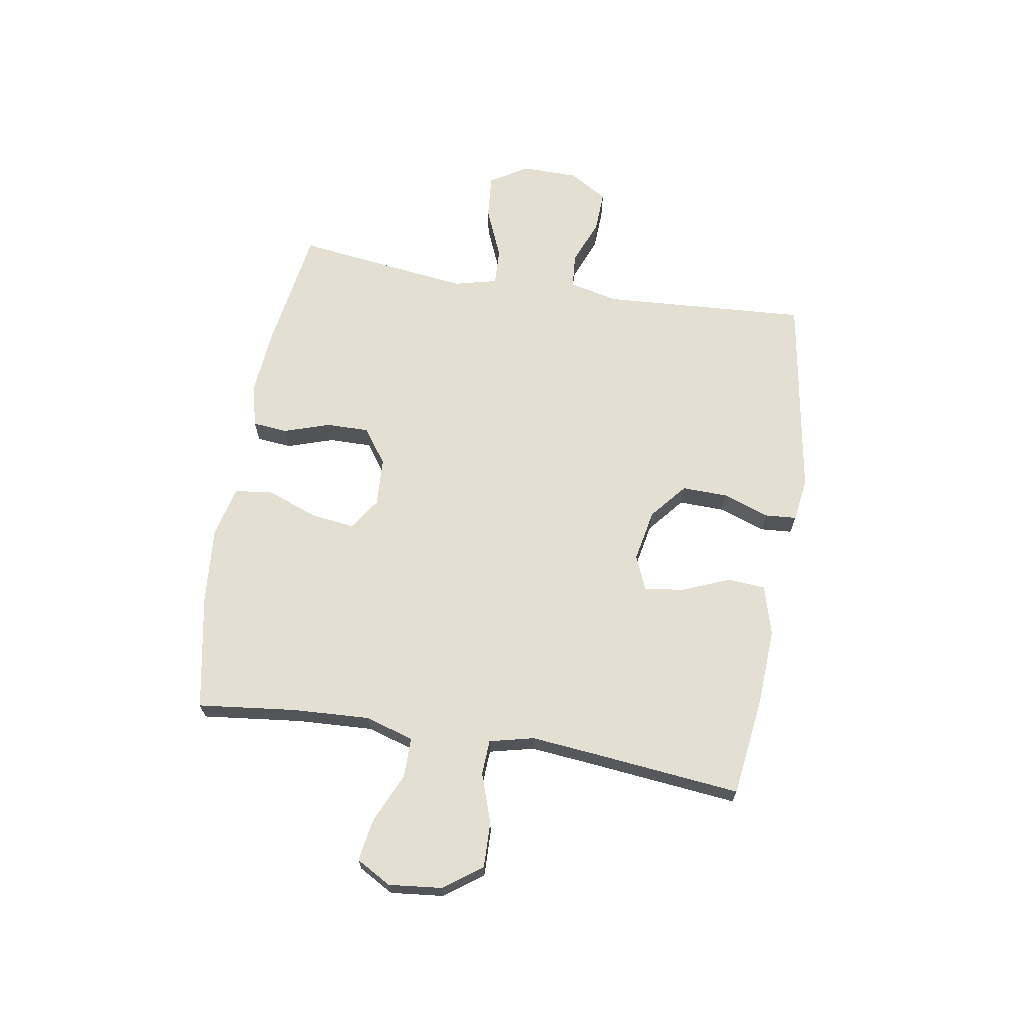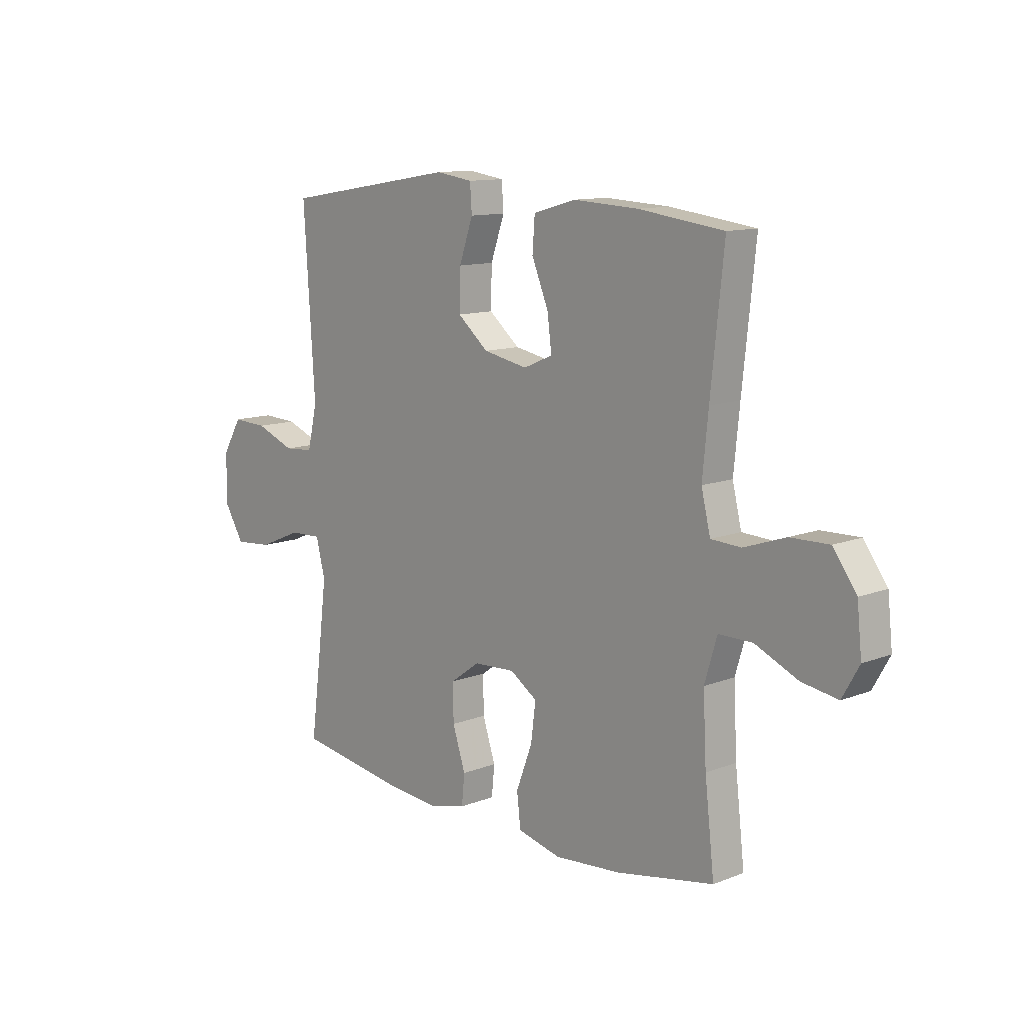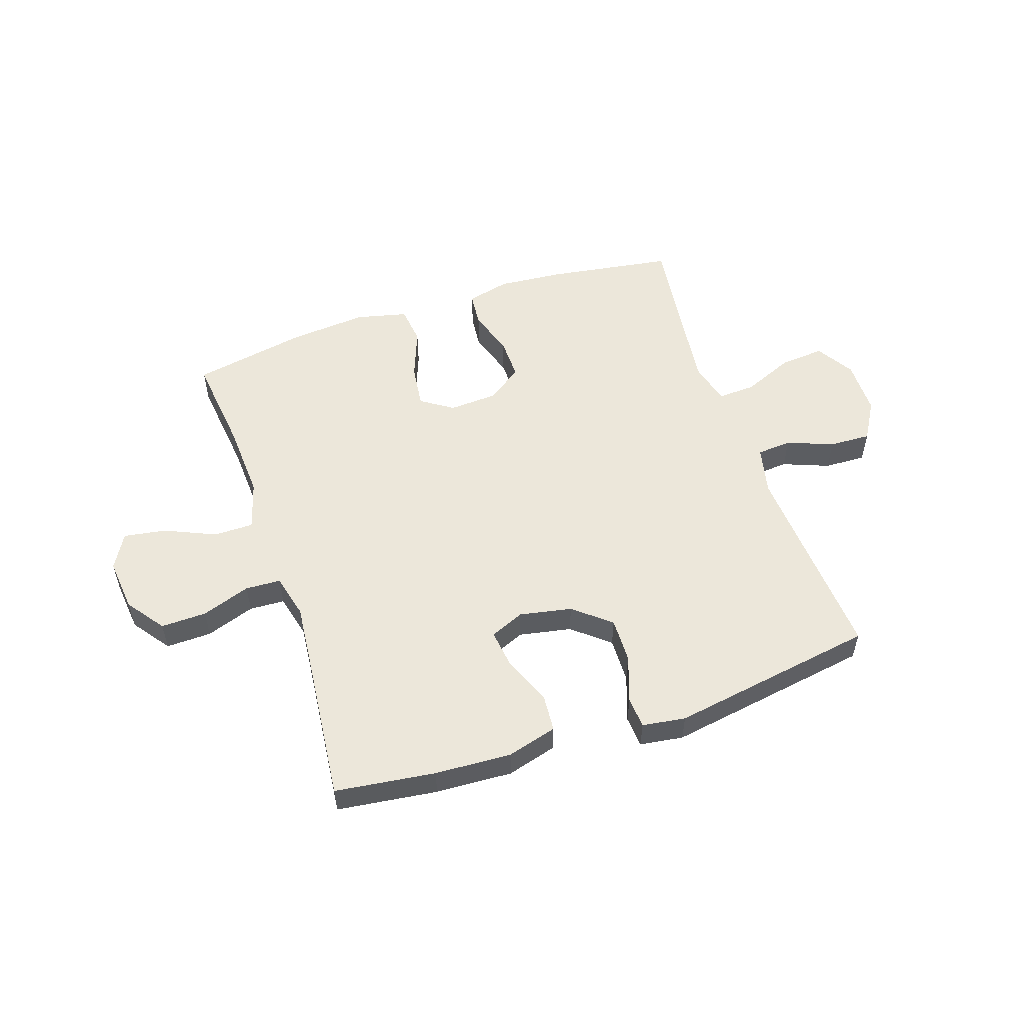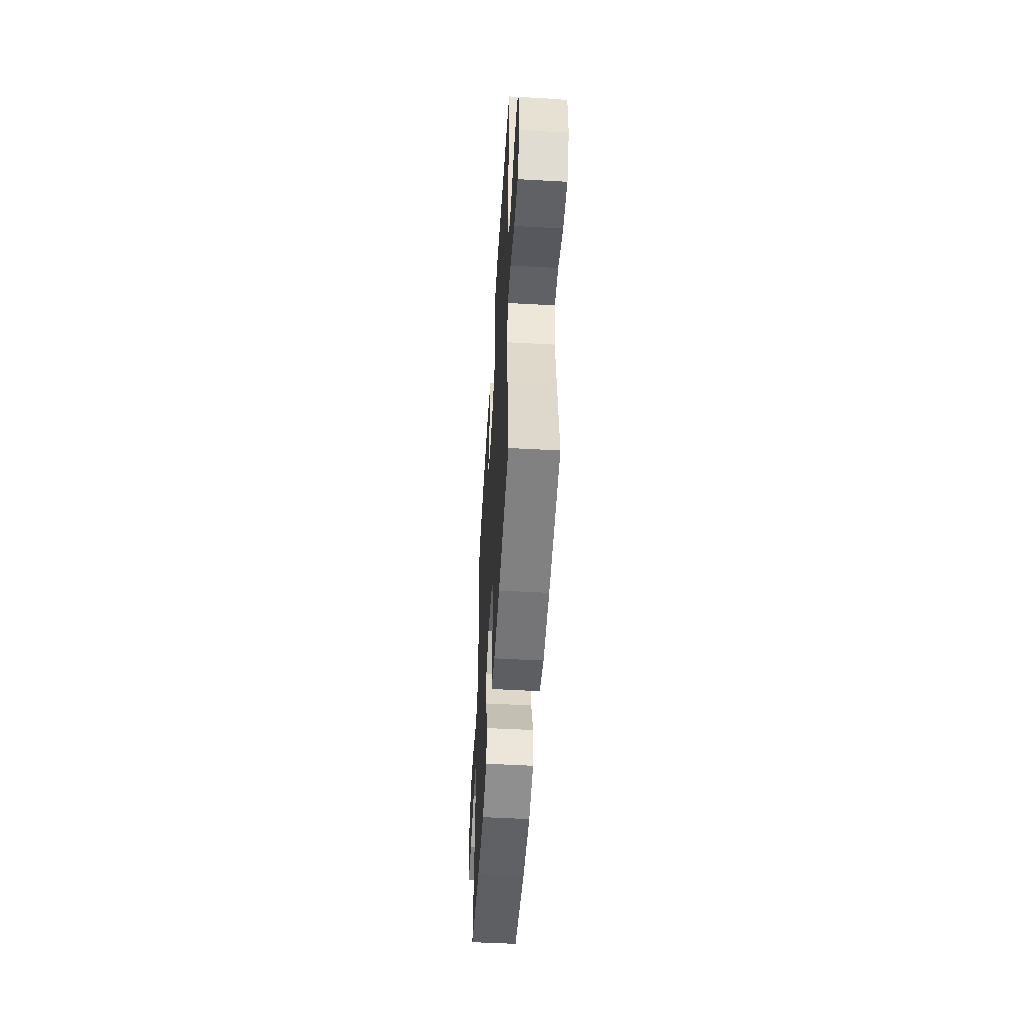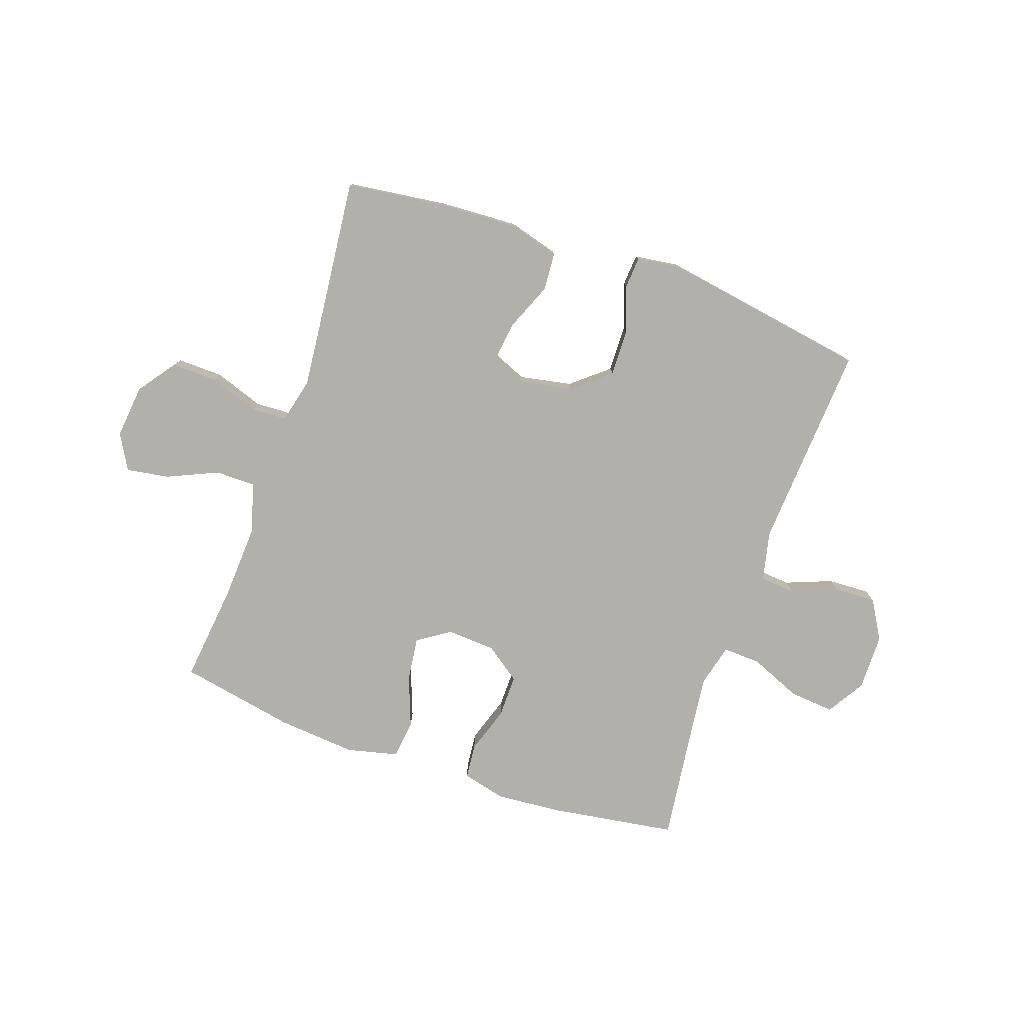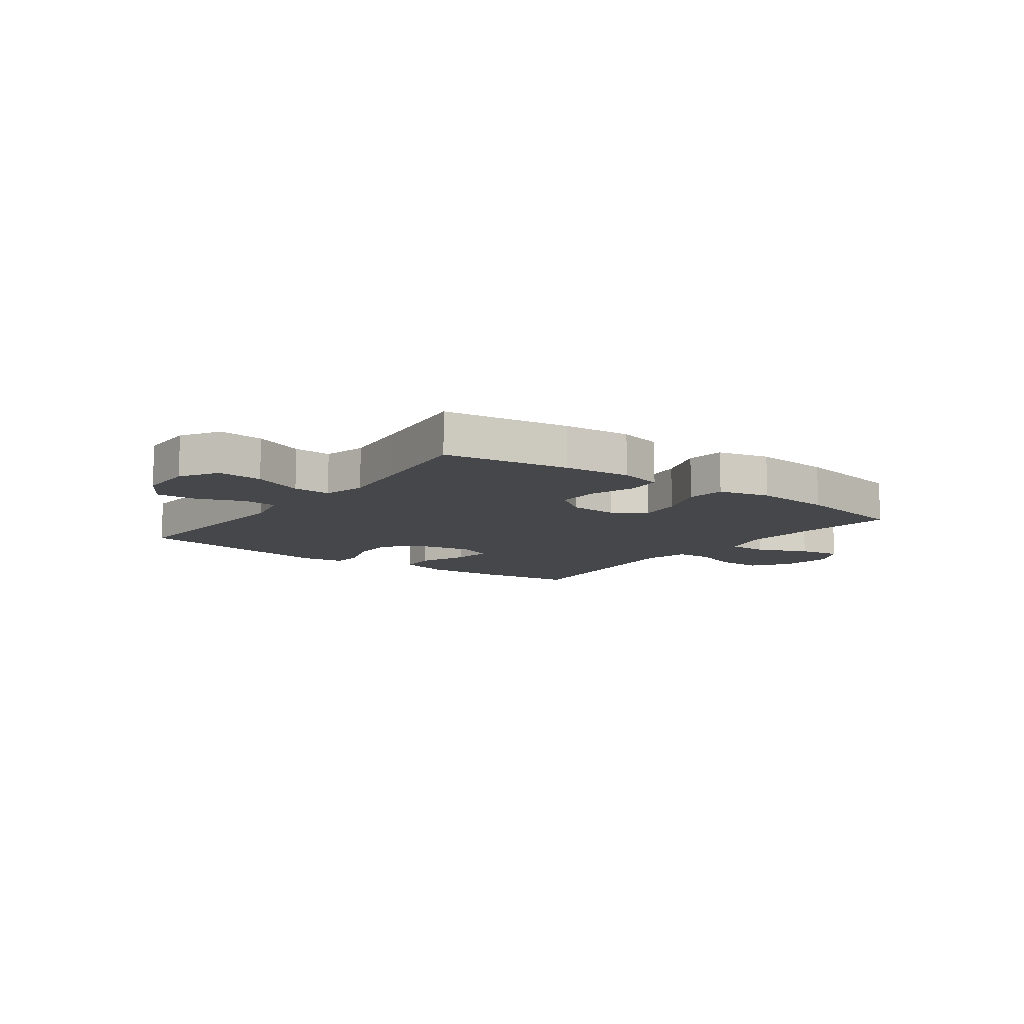
<metadata>
{"format":"obj","ext":"obj","renderer":"f3d","projection":"perspective","resolution":1024,"background":"white","views":[{"elev":66.9,"azim":-80.6,"up":"+Y"},{"elev":11.8,"azim":-132.8,"up":"+Z"},{"elev":53.9,"azim":-18.6,"up":"+Y"},{"elev":-51.7,"azim":86.6,"up":"+Z"},{"elev":-78.5,"azim":-19.2,"up":"+Y"},{"elev":-10.2,"azim":143.6,"up":"+Y"}]}
</metadata>
<code>
v 0.5 0.07 0.5
v 0.477 0.07 0.134
v 0.497 0.07 0.047
v 0.559 0.07 0.042
v 0.641 0.07 0.074
v 0.715 0.07 0.077
v 0.756 0.07 0.008
v 0.757 0.07 -0.092
v 0.716 0.07 -0.159
v 0.636 0.07 -0.152
v 0.546 0.07 -0.114
v 0.479 0.07 -0.111
v 0.46 0.07 -0.187
v 0.475 0.07 -0.308
v 0.5 0.07 -0.5
v 0.278 0.07 -0.534
v 0.16 0.07 -0.544
v 0.083 0.07 -0.525
v 0.077 0.07 -0.463
v 0.104 0.07 -0.381
v 0.105 0.07 -0.305
v 0.043 0.07 -0.26
v -0.044 0.07 -0.255
v -0.101 0.07 -0.293
v -0.091 0.07 -0.371
v -0.057 0.07 -0.461
v -0.065 0.07 -0.529
v -0.156 0.07 -0.551
v -0.295 0.07 -0.539
v -0.5 0.07 -0.5
v -0.48 0.07 -0.325
v -0.473 0.07 -0.189
v -0.499 0.07 -0.102
v -0.57 0.07 -0.102
v -0.66 0.07 -0.142
v -0.735 0.07 -0.154
v -0.77 0.07 -0.092
v -0.76 0.07 0.003
v -0.711 0.07 0.07
v -0.63 0.07 0.068
v -0.543 0.07 0.038
v -0.48 0.07 0.041
v -0.461 0.07 0.12
v -0.473 0.07 0.242
v -0.5 0.07 0.5
v -0.322 0.07 0.523
v -0.186 0.07 0.53
v -0.097 0.07 0.505
v -0.092 0.07 0.438
v -0.127 0.07 0.353
v -0.136 0.07 0.283
v -0.075 0.07 0.257
v 0.018 0.07 0.275
v 0.083 0.07 0.329
v 0.081 0.07 0.41
v 0.052 0.07 0.493
v 0.056 0.07 0.549
v 0.133 0.07 0.56
v 0.5 0 0.5
v 0.477 0 0.134
v 0.497 0 0.047
v 0.559 0 0.042
v 0.641 0 0.074
v 0.715 0 0.077
v 0.756 0 0.008
v 0.757 0 -0.092
v 0.716 0 -0.159
v 0.636 0 -0.152
v 0.546 0 -0.114
v 0.479 0 -0.111
v 0.46 0 -0.187
v 0.475 0 -0.308
v 0.5 0 -0.5
v 0.278 0 -0.534
v 0.16 0 -0.544
v 0.083 0 -0.525
v 0.077 0 -0.463
v 0.104 0 -0.381
v 0.105 0 -0.305
v 0.043 0 -0.26
v -0.044 0 -0.255
v -0.101 0 -0.293
v -0.091 0 -0.371
v -0.057 0 -0.461
v -0.065 0 -0.529
v -0.156 0 -0.551
v -0.295 0 -0.539
v -0.5 0 -0.5
v -0.48 0 -0.325
v -0.473 0 -0.189
v -0.499 0 -0.102
v -0.57 0 -0.102
v -0.66 0 -0.142
v -0.735 0 -0.154
v -0.77 0 -0.092
v -0.76 0 0.003
v -0.711 0 0.07
v -0.63 0 0.068
v -0.543 0 0.038
v -0.48 0 0.041
v -0.461 0 0.12
v -0.473 0 0.242
v -0.5 0 0.5
v -0.322 0 0.523
v -0.186 0 0.53
v -0.097 0 0.505
v -0.092 0 0.438
v -0.127 0 0.353
v -0.136 0 0.283
v -0.075 0 0.257
v 0.018 0 0.275
v 0.083 0 0.329
v 0.081 0 0.41
v 0.052 0 0.493
v 0.056 0 0.549
v 0.133 0 0.56
f 55 56 57 58
f 54 55 58 1
f 53 54 1 2
f 52 53 2 3
f 47 48 49 50
f 47 50 51
f 44 45 46 47
f 43 44 47 51
f 42 43 51 52
f 38 39 40 41
f 38 41 42
f 37 38 42
f 34 35 36 37
f 33 34 37 42
f 32 33 42 52
f 28 29 30 31
f 25 26 27 28
f 24 25 28 31
f 23 24 31 32
f 17 18 19 20
f 17 20 21
f 14 15 16 17
f 13 14 17 21
f 12 13 21 22
f 8 9 10 11
f 8 11 12
f 7 8 12
f 4 5 6 7
f 3 4 7 12
f 22 23 32 52
f 3 12 22 52
f 116 115 114 113
f 59 116 113 112
f 60 59 112 111
f 61 60 111 110
f 108 107 106 105
f 109 108 105
f 105 104 103 102
f 109 105 102 101
f 110 109 101 100
f 99 98 97 96
f 100 99 96
f 100 96 95
f 95 94 93 92
f 100 95 92 91
f 110 100 91 90
f 89 88 87 86
f 86 85 84 83
f 89 86 83 82
f 90 89 82 81
f 78 77 76 75
f 79 78 75
f 75 74 73 72
f 79 75 72 71
f 80 79 71 70
f 69 68 67 66
f 70 69 66
f 70 66 65
f 65 64 63 62
f 70 65 62 61
f 110 90 81 80
f 110 80 70 61
f 1 59 60 2
f 2 60 61 3
f 3 61 62 4
f 4 62 63 5
f 5 63 64 6
f 6 64 65 7
f 7 65 66 8
f 8 66 67 9
f 9 67 68 10
f 10 68 69 11
f 11 69 70 12
f 12 70 71 13
f 13 71 72 14
f 14 72 73 15
f 15 73 74 16
f 16 74 75 17
f 17 75 76 18
f 18 76 77 19
f 19 77 78 20
f 20 78 79 21
f 21 79 80 22
f 22 80 81 23
f 23 81 82 24
f 24 82 83 25
f 25 83 84 26
f 26 84 85 27
f 27 85 86 28
f 28 86 87 29
f 29 87 88 30
f 30 88 89 31
f 31 89 90 32
f 32 90 91 33
f 33 91 92 34
f 34 92 93 35
f 35 93 94 36
f 36 94 95 37
f 37 95 96 38
f 38 96 97 39
f 39 97 98 40
f 40 98 99 41
f 41 99 100 42
f 42 100 101 43
f 43 101 102 44
f 44 102 103 45
f 45 103 104 46
f 46 104 105 47
f 47 105 106 48
f 48 106 107 49
f 49 107 108 50
f 50 108 109 51
f 51 109 110 52
f 52 110 111 53
f 53 111 112 54
f 54 112 113 55
f 55 113 114 56
f 56 114 115 57
f 57 115 116 58
f 58 116 59 1

</code>
